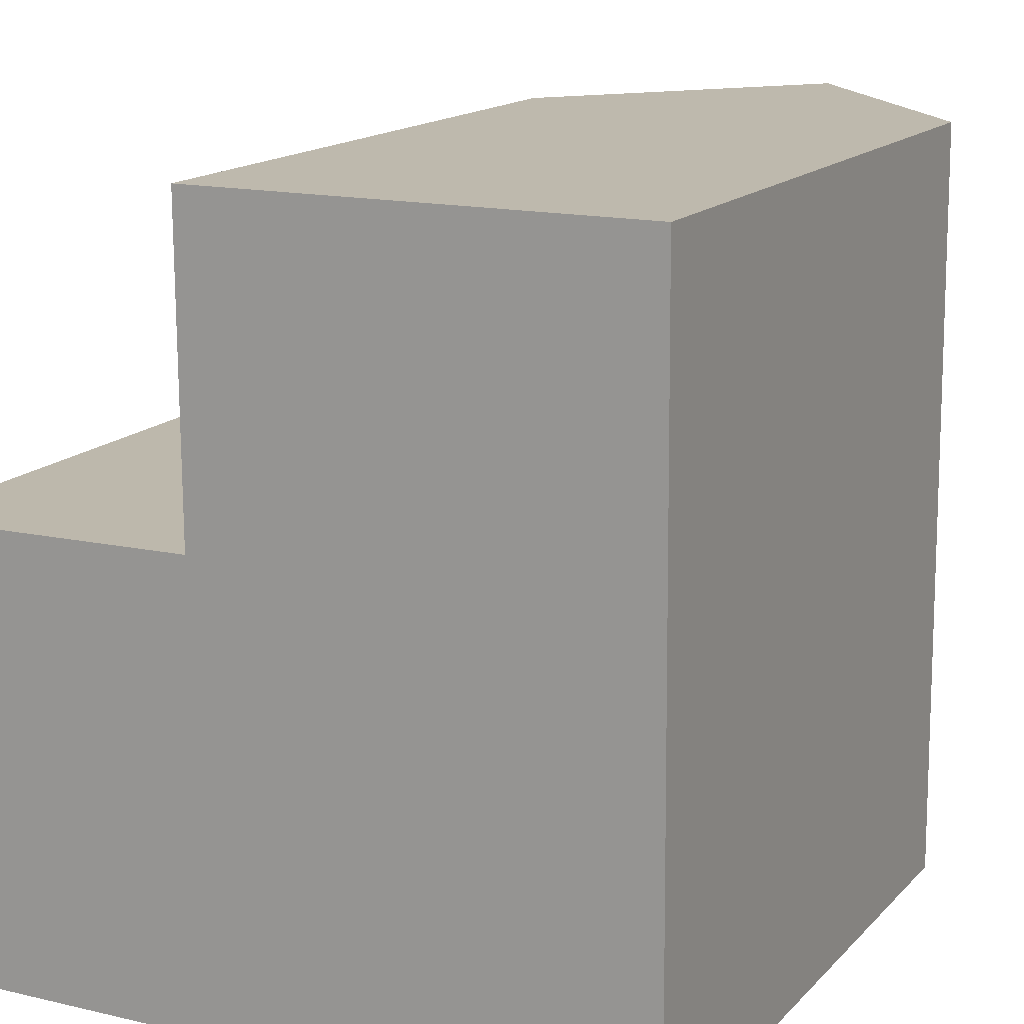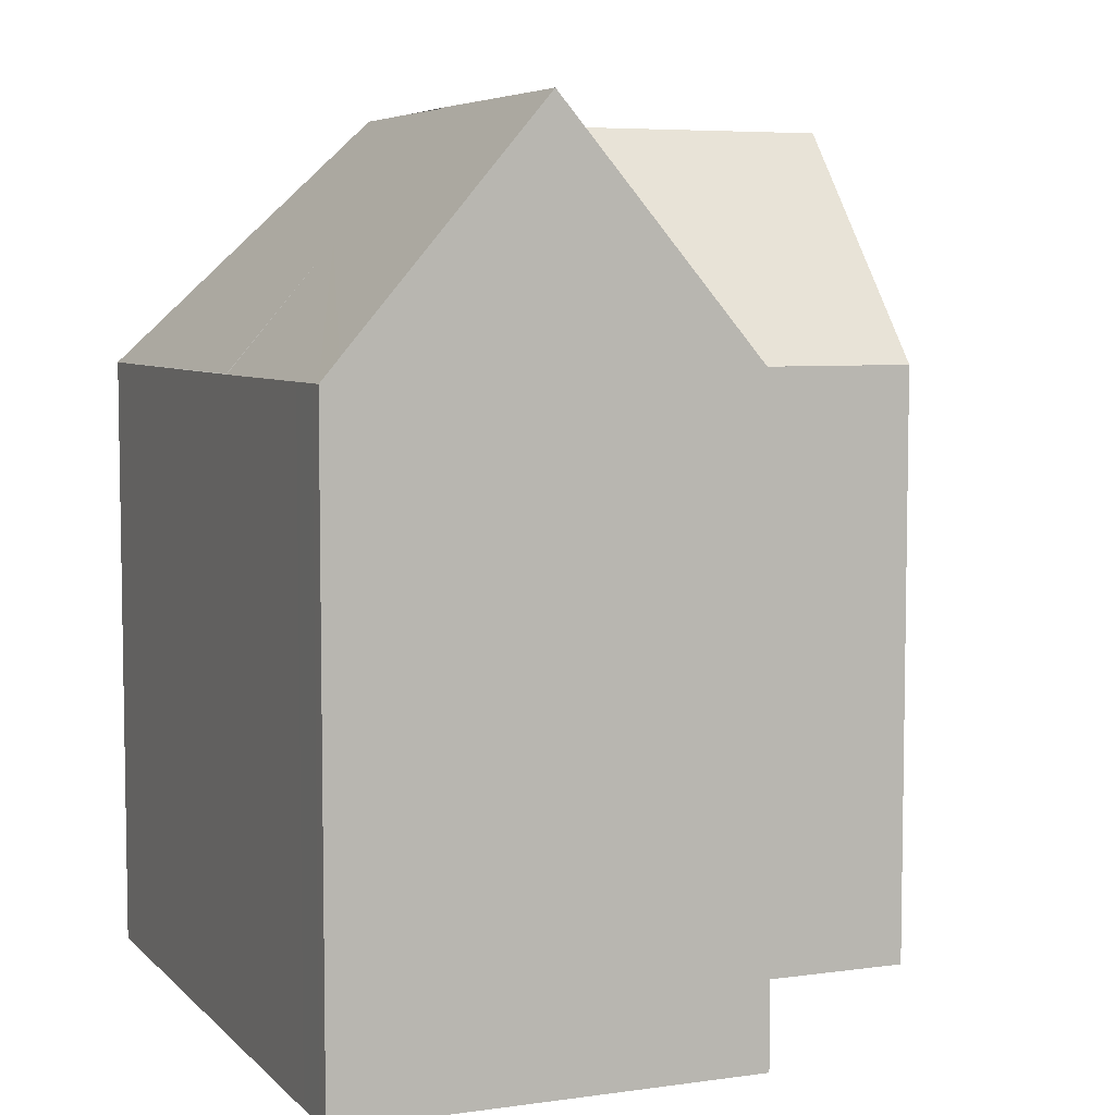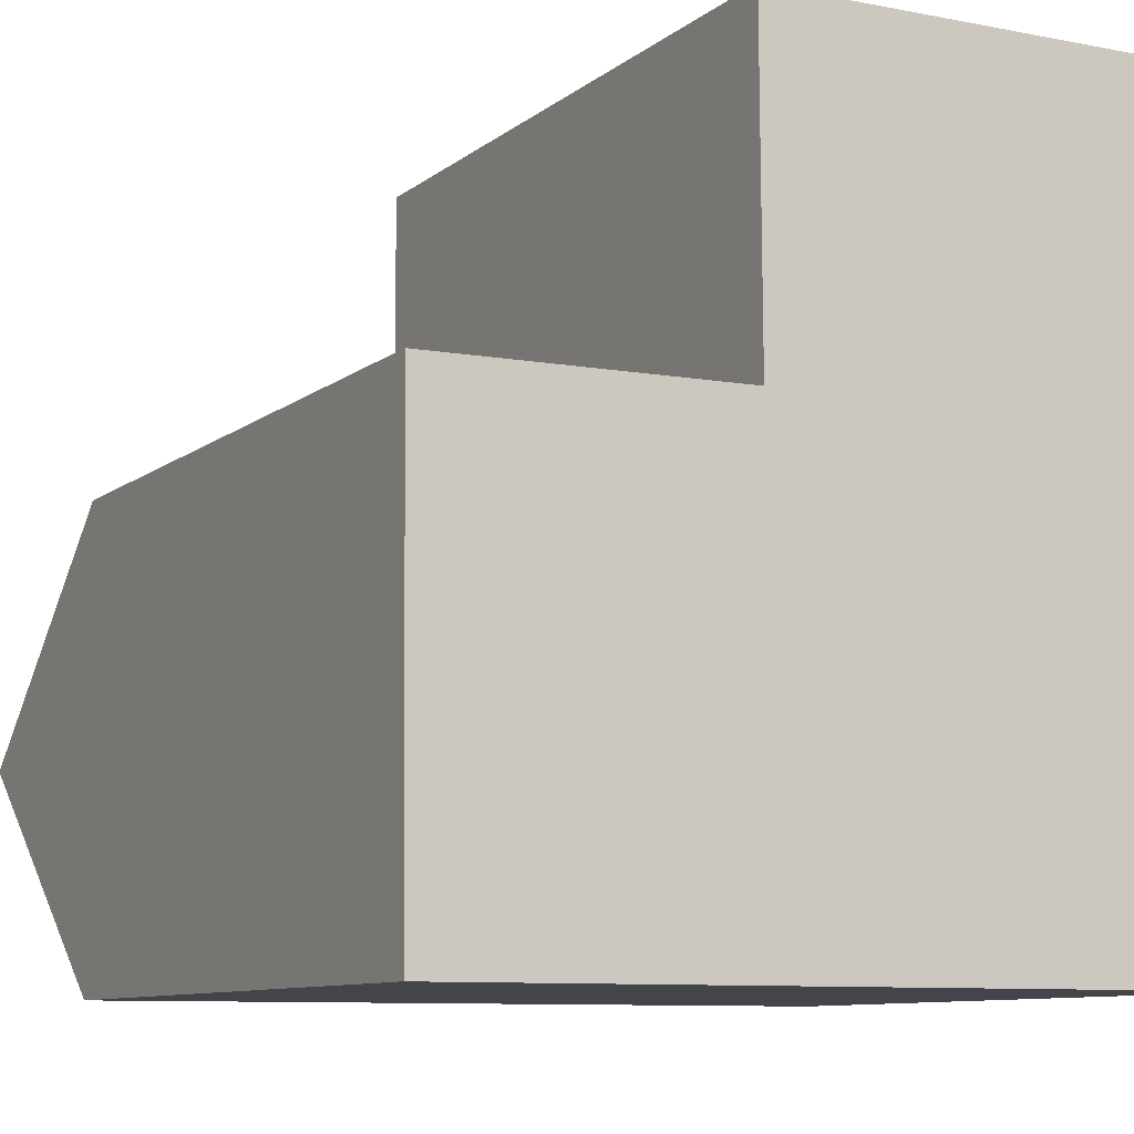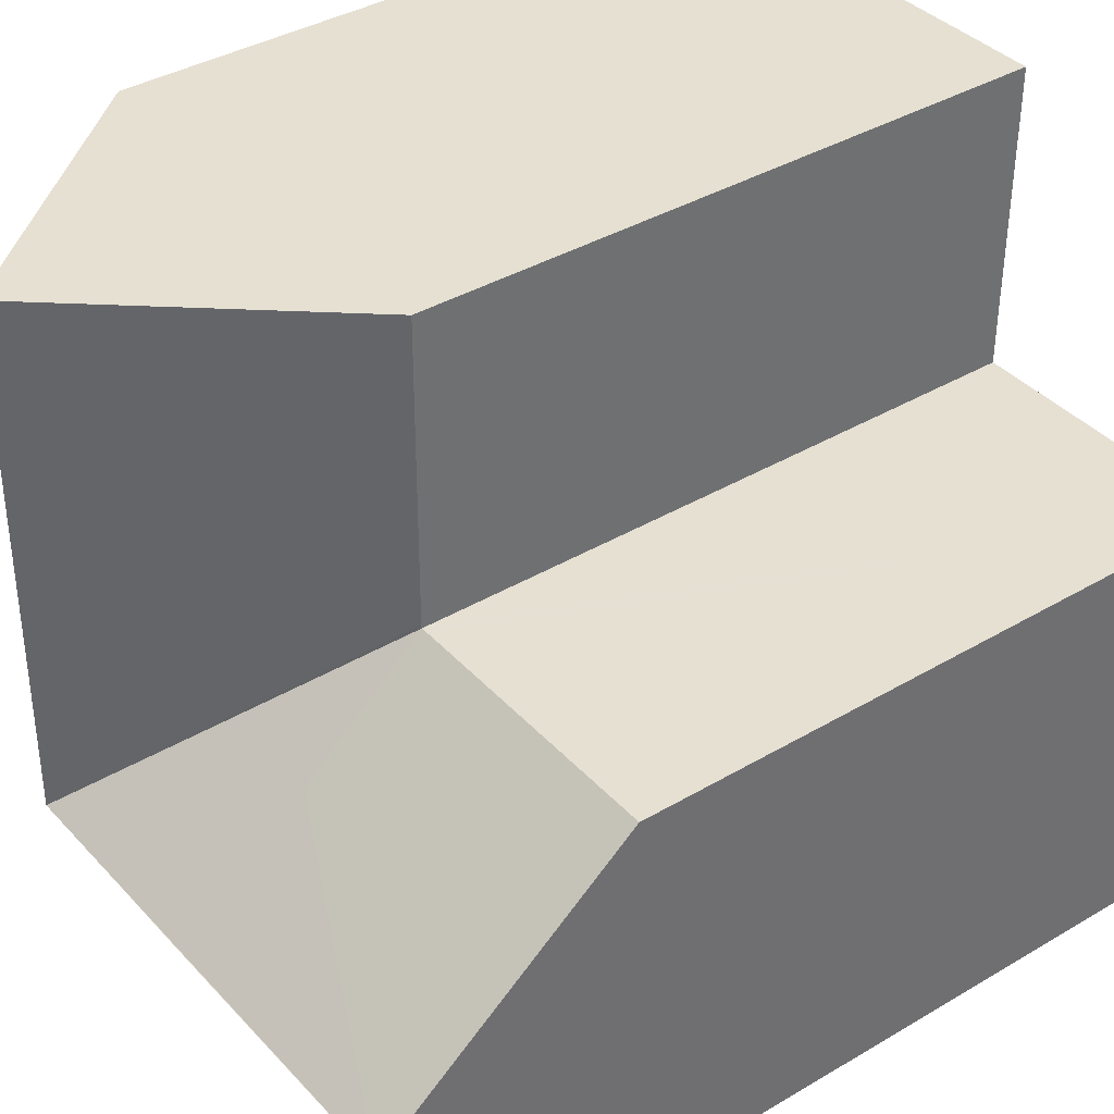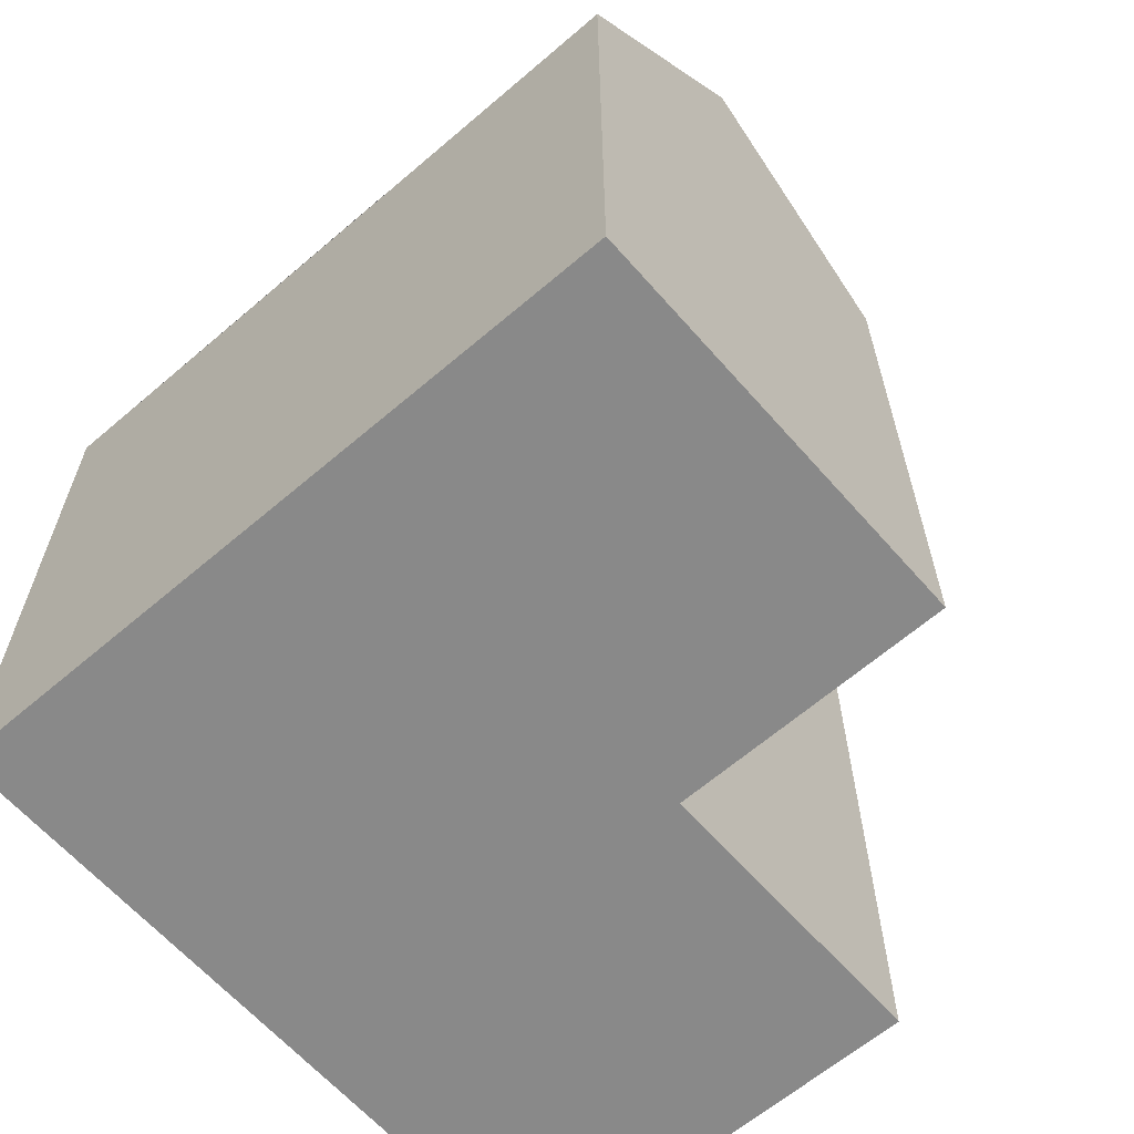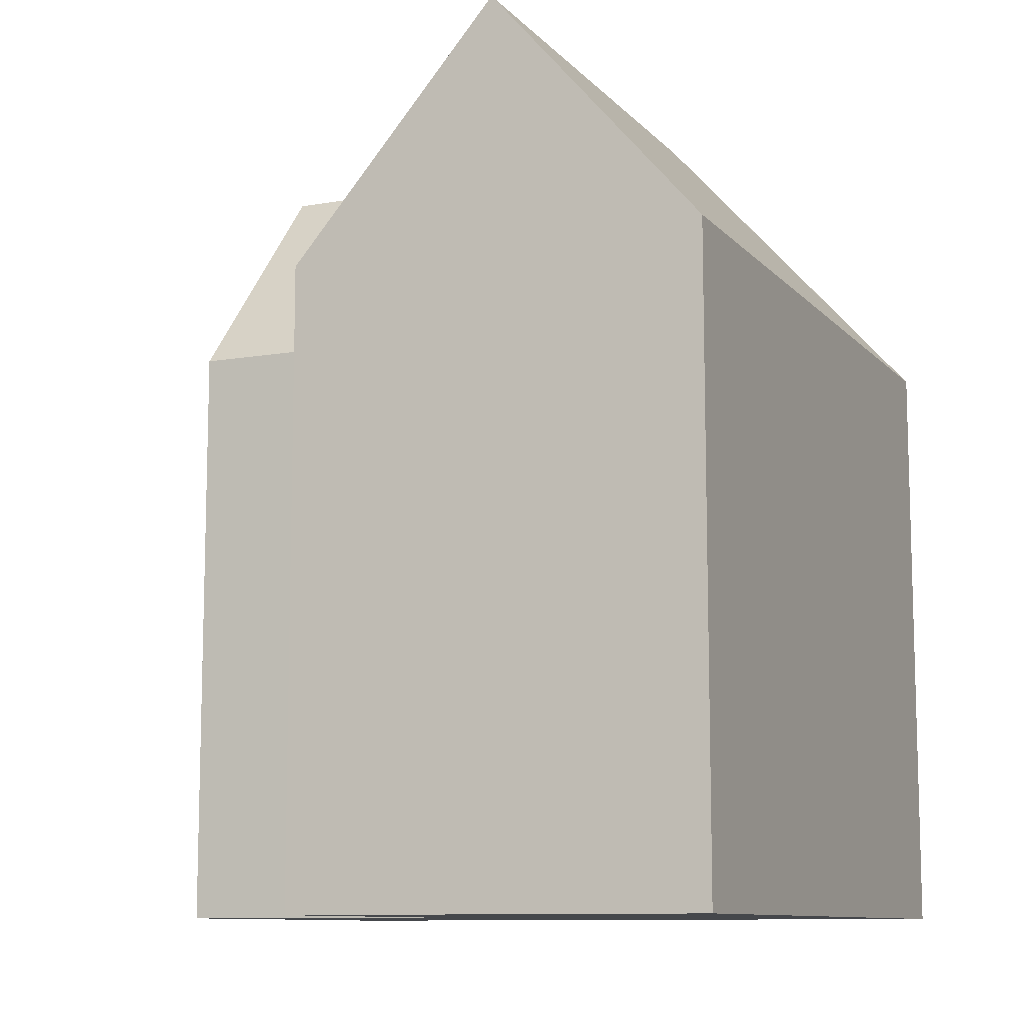
<metadata>
{"format":"obj","ext":"obj","renderer":"f3d","projection":"perspective","resolution":1024,"background":"white","views":[{"elev":15.2,"azim":26.9,"up":"+Z"},{"elev":6.0,"azim":-113.1,"up":"+Y"},{"elev":-9.3,"azim":-27.8,"up":"+Z"},{"elev":37.7,"azim":-127.2,"up":"+Z"},{"elev":-63.0,"azim":-139.3,"up":"+Y"},{"elev":-10.2,"azim":23.7,"up":"+Y"}]}
</metadata>
<code>
v  17.43 16.89 7.812
v  12.66 22.51 0.258
v  12.61 22.51 7.802
v  17.5 16.81 7.812
v  18.05 16.17 7.813
v  18.07 16.17 3.46
v  18.1 16.17 0.325
v  12.7 22.51 -5.305
v  18.17 16.16 -10.76
v  15.41 19.36 -8.013
v  1.678 16.18 -10.79
v  7.177 19.28 -8.112
v  7.195 16.16 -10.78
v  0.522 16.18 -10.79
v  0.087 16.18 -10.8
v  0.083 16.72 -10.33
v  0.043 22.5 -5.398
v  7.159 22.52 -5.346
v  7.141 19.28 -2.579
v  7.123 16.16 0.089
v  7.224 16.17 0.09
v  7.223 16.17 0.19
v  7.178 16.18 7.791
v  0 16.18 9.909e-16
v  9.927 22.51 -5.326
v  7.195 16.18 -10.78
v  7.159 22.5 -5.346
v  0.087 6.611e-16 -10.8
v  0.043 3.305e-16 -5.398
v  0 0 0
v  0.083 6.328e-16 -10.33
v  7.224 -5.511e-18 0.09
v  7.178 -4.771e-16 7.791
v  7.223 -1.163e-17 0.19
v  7.123 -5.45e-18 0.089
v  18.05 -4.784e-16 7.813
v  12.61 -4.777e-16 7.802
v  17.5 -4.783e-16 7.812
v  17.43 -4.783e-16 7.812
v  18.1 -1.99e-17 0.325
v  18.17 6.586e-16 -10.76
v  18.07 -2.119e-16 3.46
v  0.522 6.61e-16 -10.79
v  1.678 6.608e-16 -10.79
v  7.195 6.601e-16 -10.78
g defaultobject
f 1 2 3
f 2 1 4
f 2 4 5
f 2 5 6
f 2 6 7
f 2 7 8
f 8 7 9
f 8 9 10
f 11 12 13
f 12 11 14
f 12 14 15
f 12 15 16
f 12 16 17
f 12 17 18
f 19 20 21
f 22 8 21
f 8 22 23
f 8 23 2
f 2 23 3
f 24 19 17
f 19 24 20
f 17 25 18
f 25 17 8
f 8 17 19
f 8 19 21
f 12 9 26
f 9 12 27
f 9 27 25
f 9 25 8
f 9 8 10
f 12 18 27
f 12 26 13
f 25 27 18
f 16 24 17
f 24 16 15
f 24 15 28
f 24 28 29
f 24 29 30
f 29 28 31
f 21 23 22
f 23 21 32
f 23 32 33
f 33 32 34
f 30 20 24
f 20 30 21
f 21 30 32
f 32 30 35
f 23 1 3
f 1 23 33
f 1 33 4
f 4 33 5
f 5 33 36
f 36 33 37
f 36 37 38
f 38 37 39
f 36 6 5
f 6 36 7
f 7 36 9
f 9 36 40
f 9 40 41
f 40 36 42
f 14 28 15
f 28 14 43
f 43 14 11
f 43 11 44
f 44 11 13
f 44 13 45
f 45 13 9
f 45 9 41
f 38 42 36
f 42 38 39
f 42 39 37
f 42 37 40
f 40 37 33
f 40 33 41
f 41 33 34
f 41 34 32
f 41 32 35
f 41 35 30
f 41 30 45
f 45 30 29
f 45 29 44
f 44 29 31
f 44 31 43
f 43 31 28

</code>
